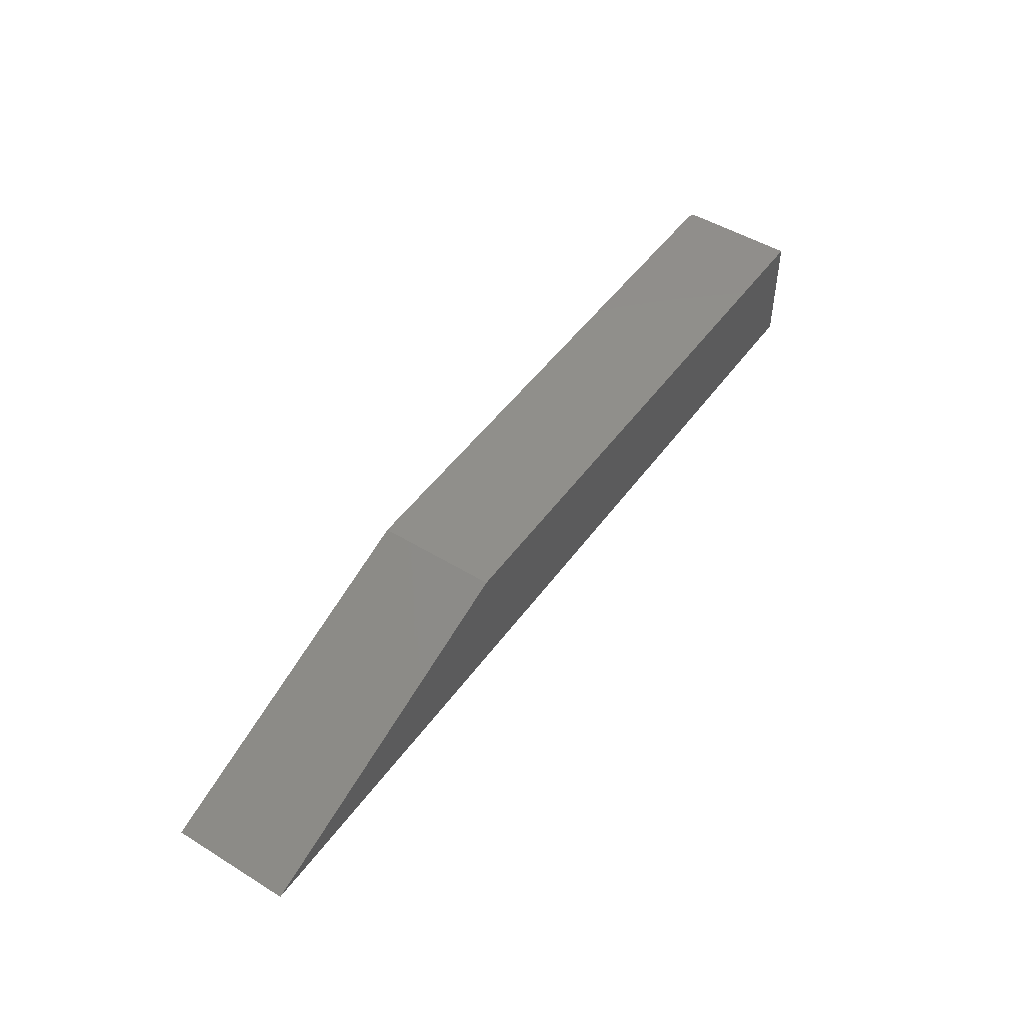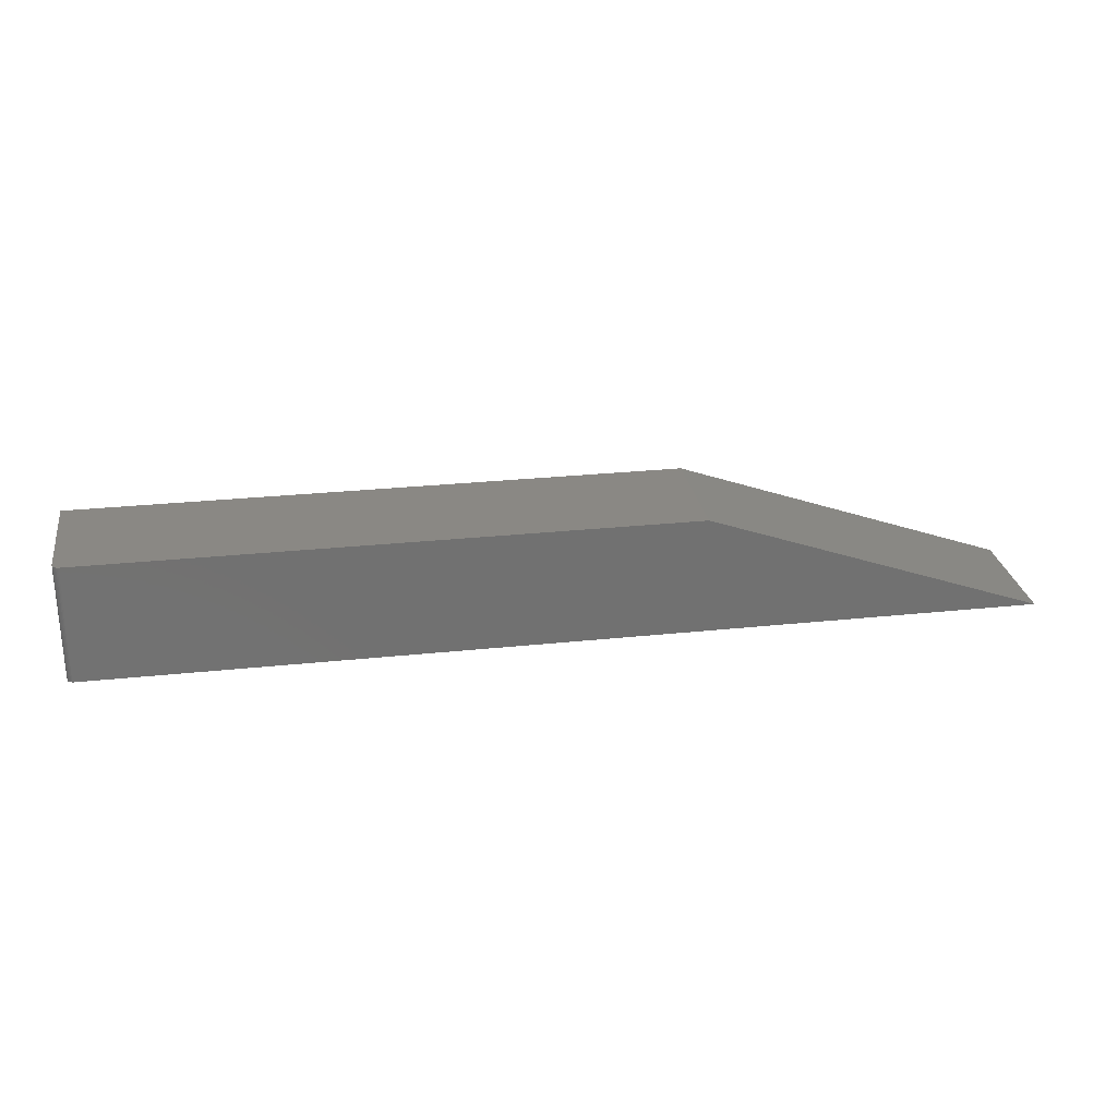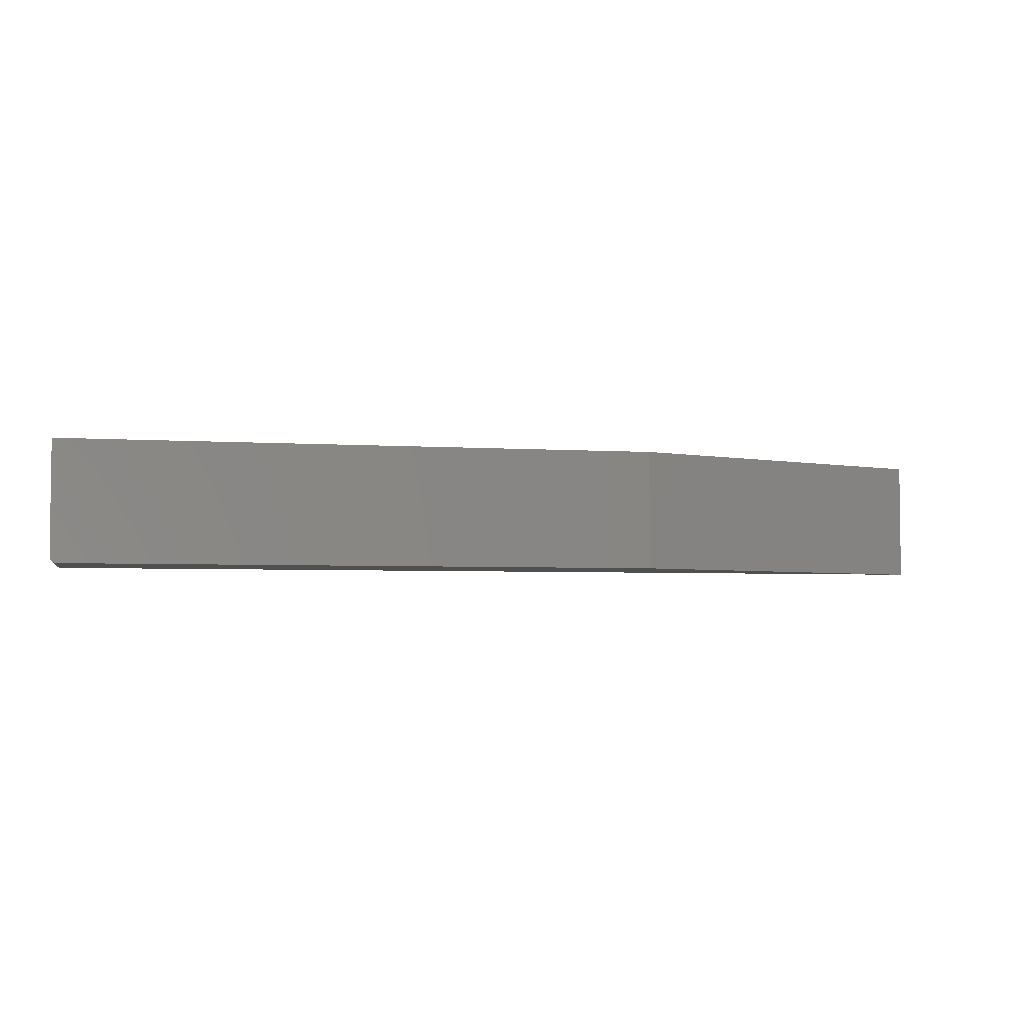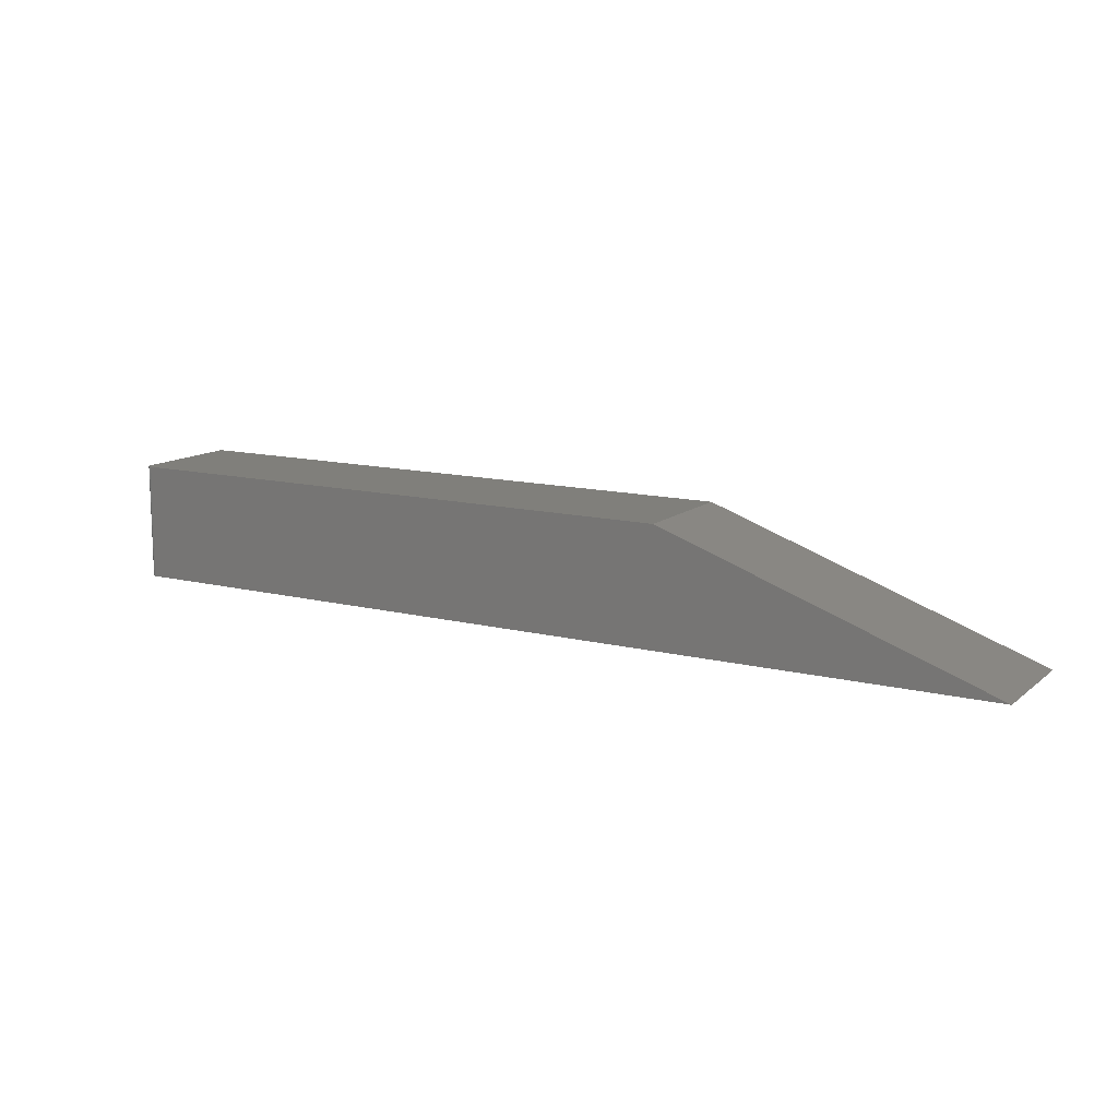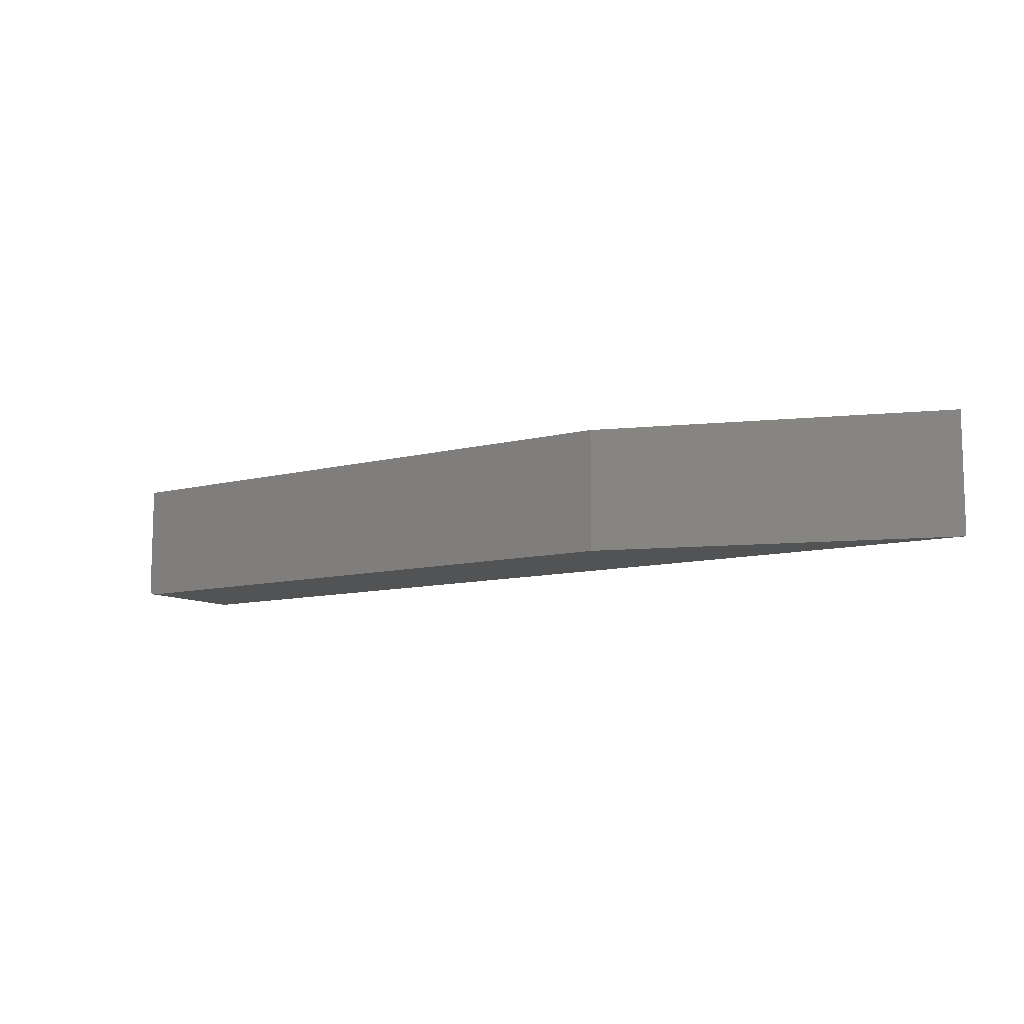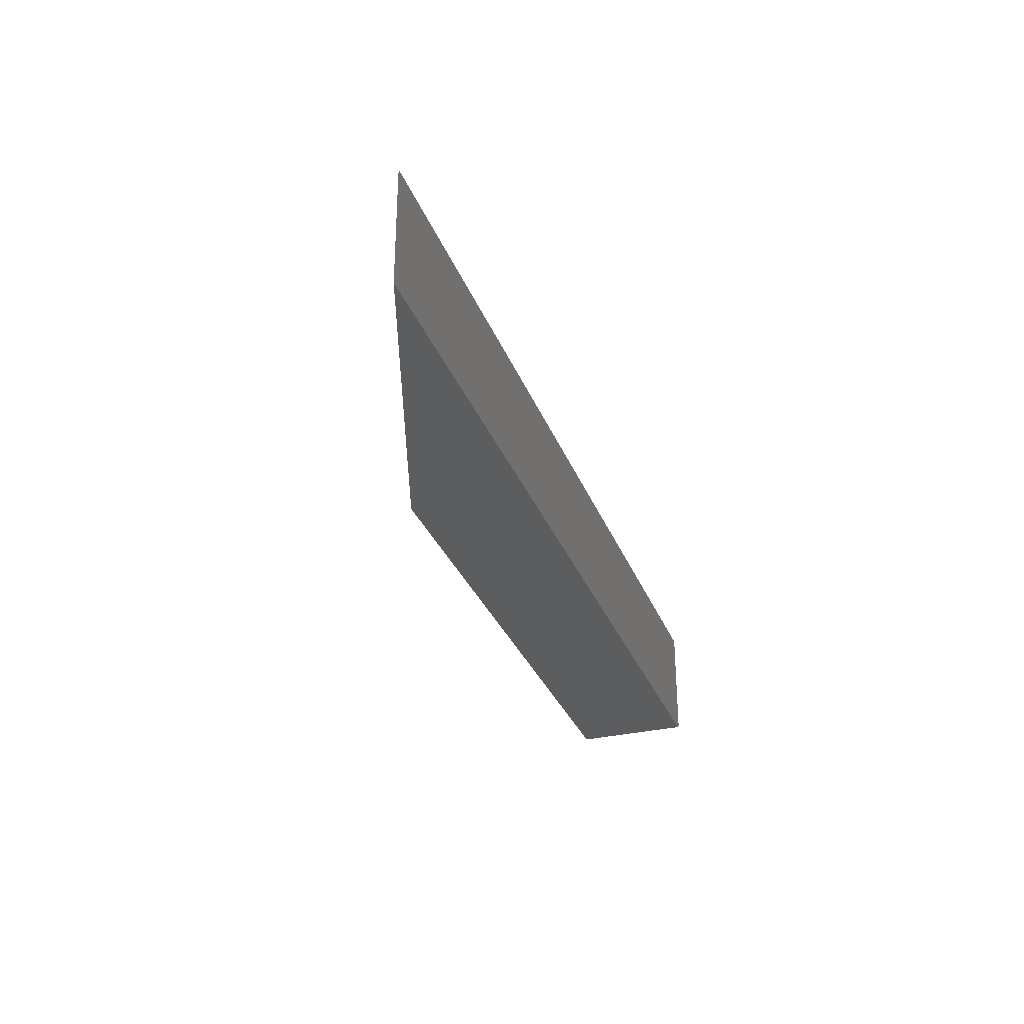
<metadata>
{"format":"stl","ext":"stl","renderer":"f3d","projection":"perspective","resolution":1024,"background":"white","views":[{"elev":48.7,"azim":-55.7,"up":"+Y"},{"elev":26.9,"azim":170.6,"up":"+Y"},{"elev":-4.1,"azim":167.5,"up":"+Z"},{"elev":12.7,"azim":-149.9,"up":"+Y"},{"elev":-10.1,"azim":-146.2,"up":"+Z"},{"elev":-30.9,"azim":-71.1,"up":"+Z"}]}
</metadata>
<code>
# stl→obj: 24 verts, 44 faces
v -0.3984 -0.125 0
v 0.01258 0.02007 0
v 0.7422 -0.125 0
v 0.7422 0.02007 0
v 0.7465 0.02007 0.001317
v 0.7437 0.02007 0.0001501
v 0.7452 0.02007 0.0005947
v 0.7487 0.02007 0.003472
v 0.75 0.02007 0.1484
v 0.75 0.02007 0.007812
v 0.7498 0.02007 0.006288
v 0.7494 0.02007 0.004823
v 0.01258 0.02007 0.1484
v 0.7477 0.02007 0.002288
v 0.75 -0.125 0.007812
v 0.75 -0.125 0.1484
v -0.3984 -0.125 0.1484
v 0.7437 -0.125 0.0001501
v 0.7452 -0.125 0.0005947
v 0.7465 -0.125 0.001317
v 0.7477 -0.125 0.002288
v 0.7487 -0.125 0.003472
v 0.7494 -0.125 0.004823
v 0.7498 -0.125 0.006288
f 1 2 3
f 3 2 4
f 4 5 6
f 5 7 6
f 8 9 10
f 8 10 11
f 8 11 12
f 13 9 8
f 13 8 14
f 13 14 5
f 13 5 4
f 13 4 2
f 15 10 16
f 16 10 9
f 3 17 1
f 18 19 20
f 18 20 21
f 18 21 22
f 18 22 23
f 18 23 24
f 18 24 15
f 16 17 3
f 16 3 18
f 16 18 15
f 3 4 18
f 18 4 6
f 18 6 19
f 19 6 7
f 19 7 20
f 20 7 5
f 20 5 21
f 21 5 14
f 21 14 22
f 22 14 8
f 22 8 23
f 23 8 12
f 23 12 24
f 24 12 11
f 24 11 15
f 15 11 10
f 17 16 13
f 13 16 9
f 13 2 17
f 17 2 1

</code>
